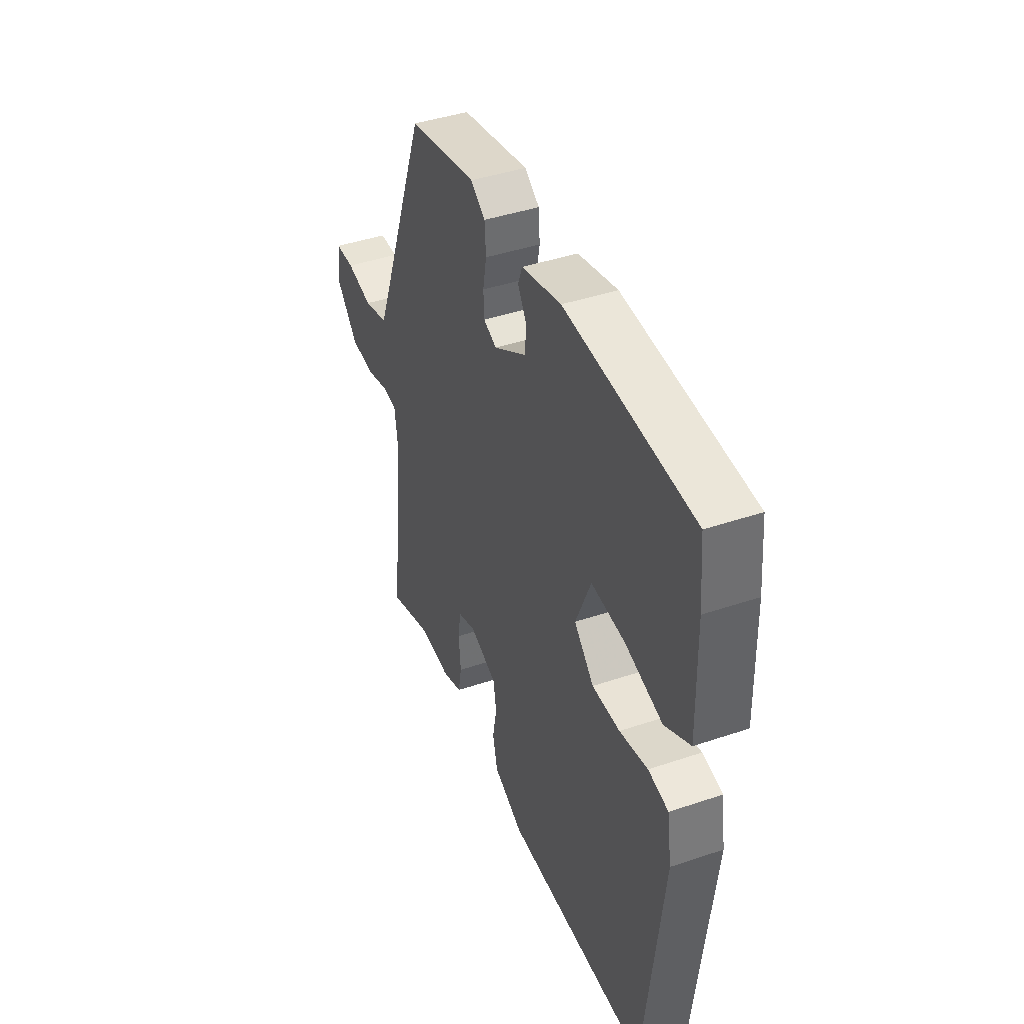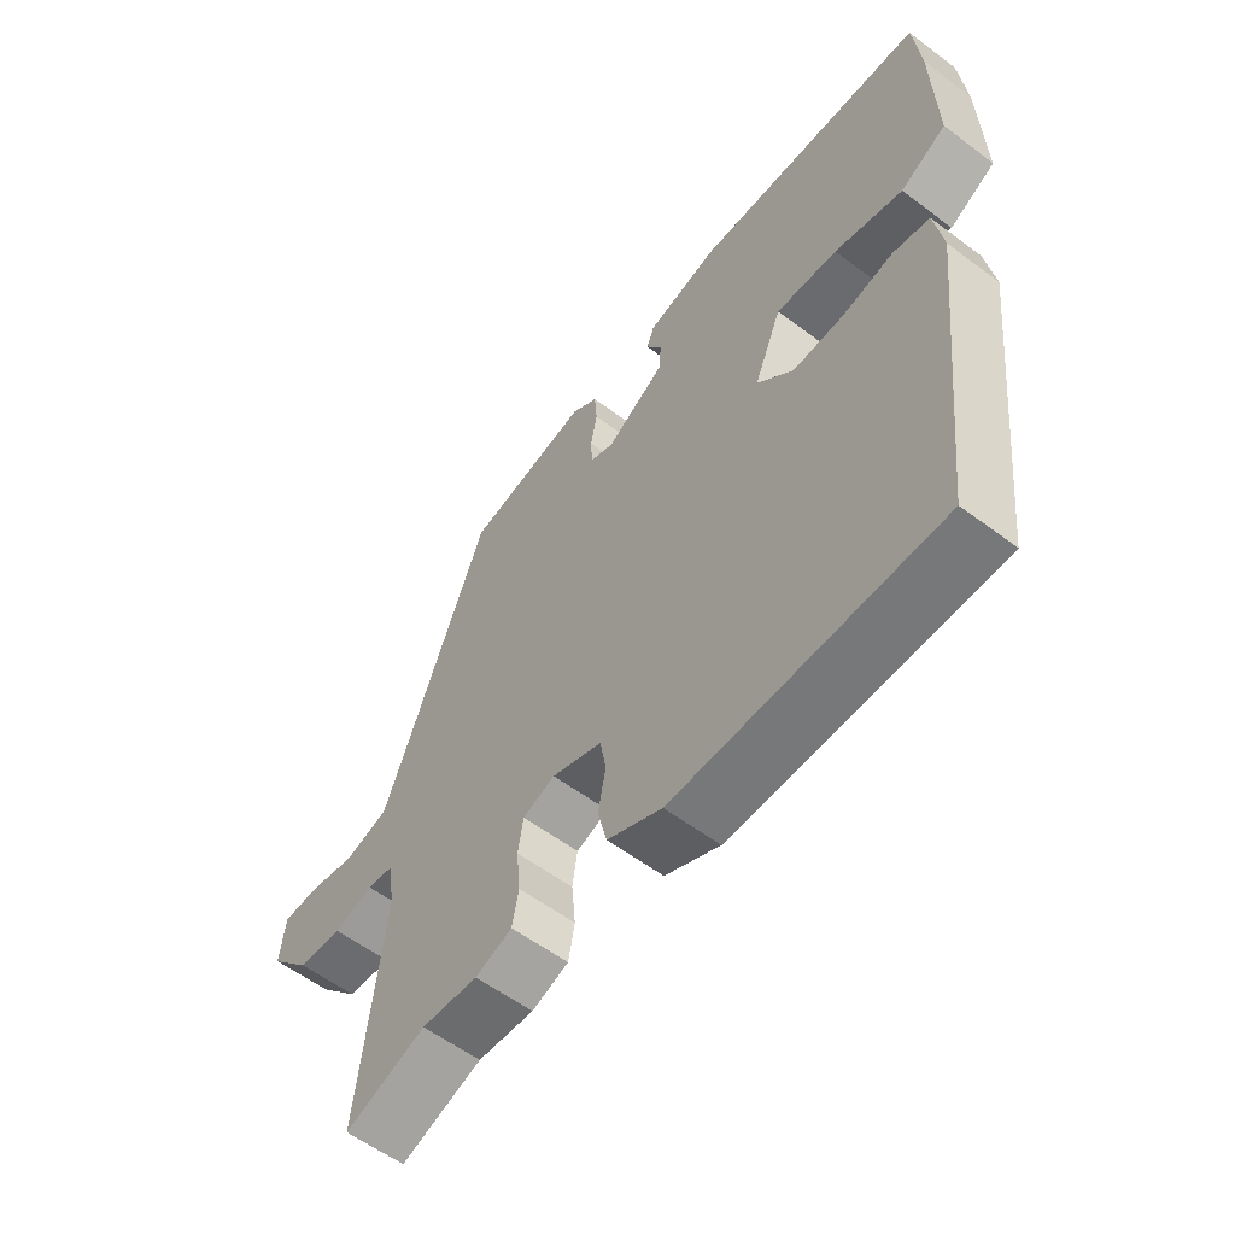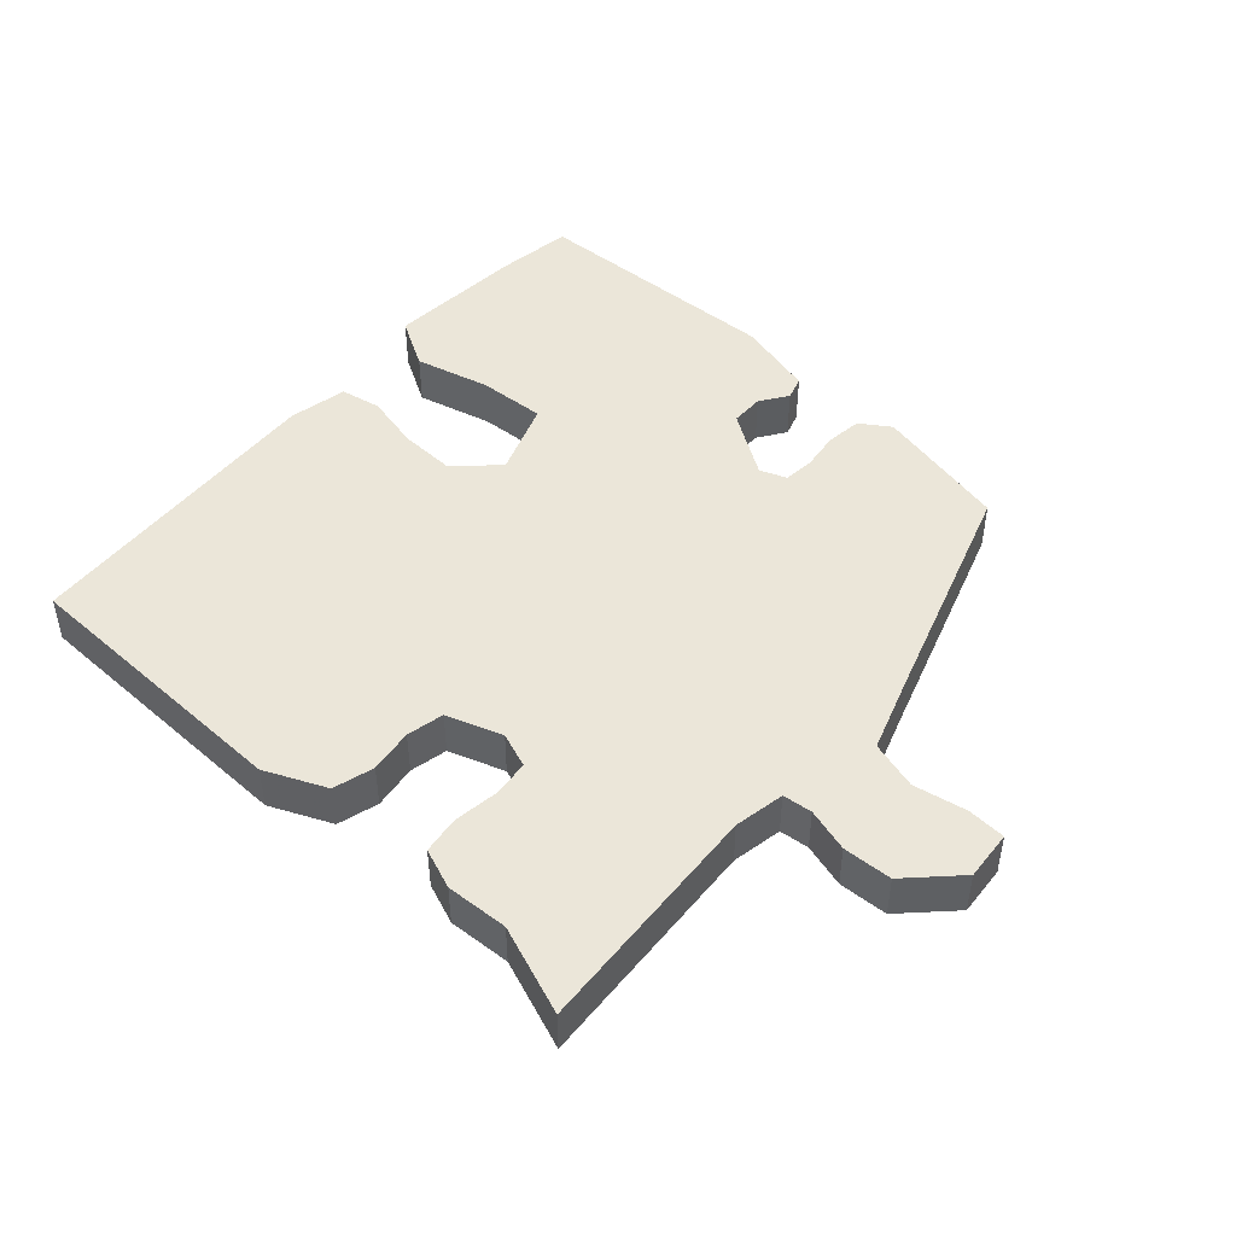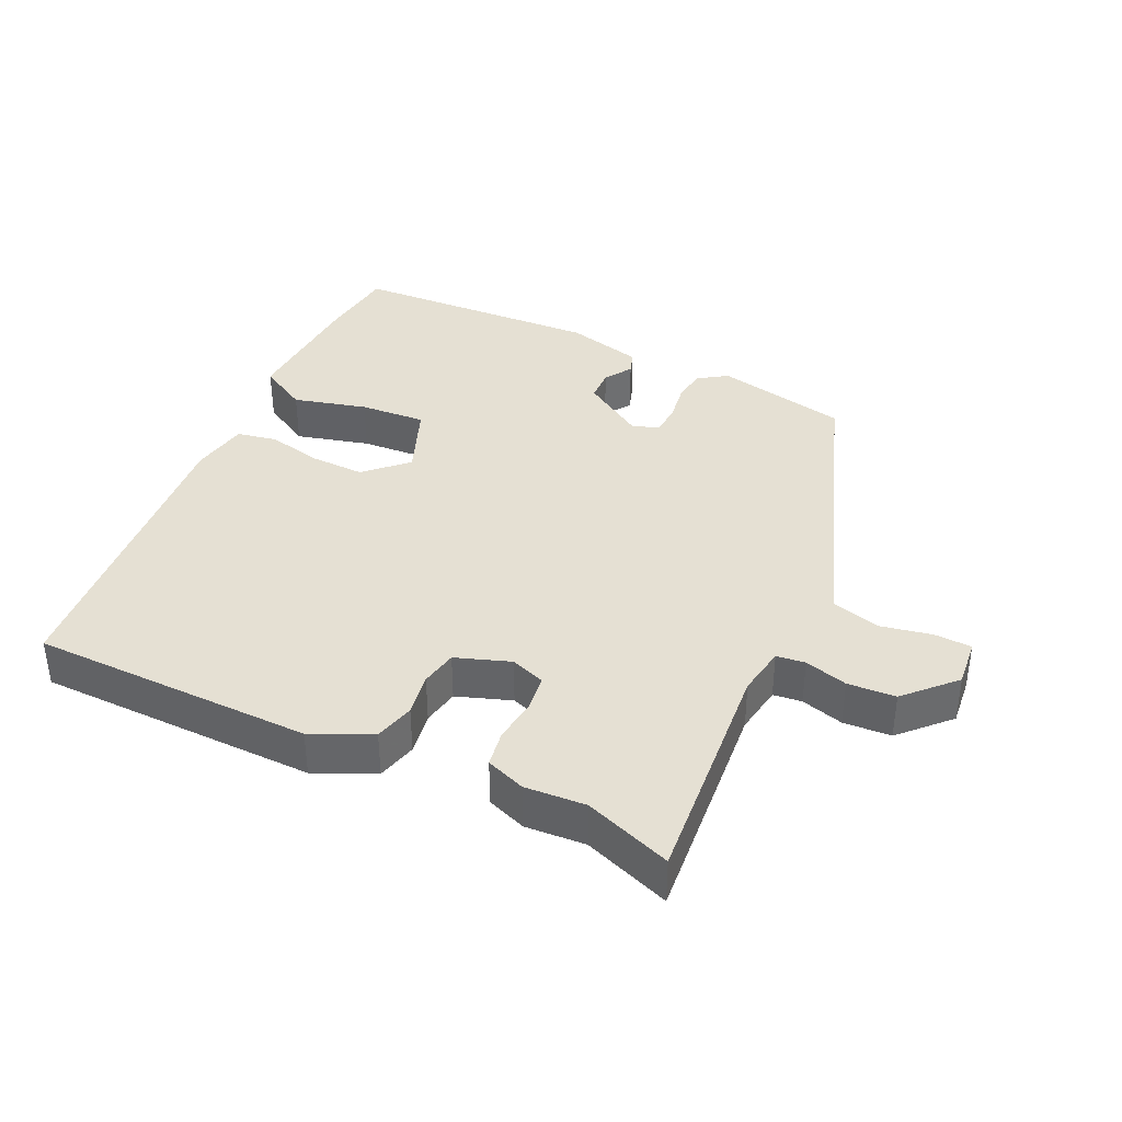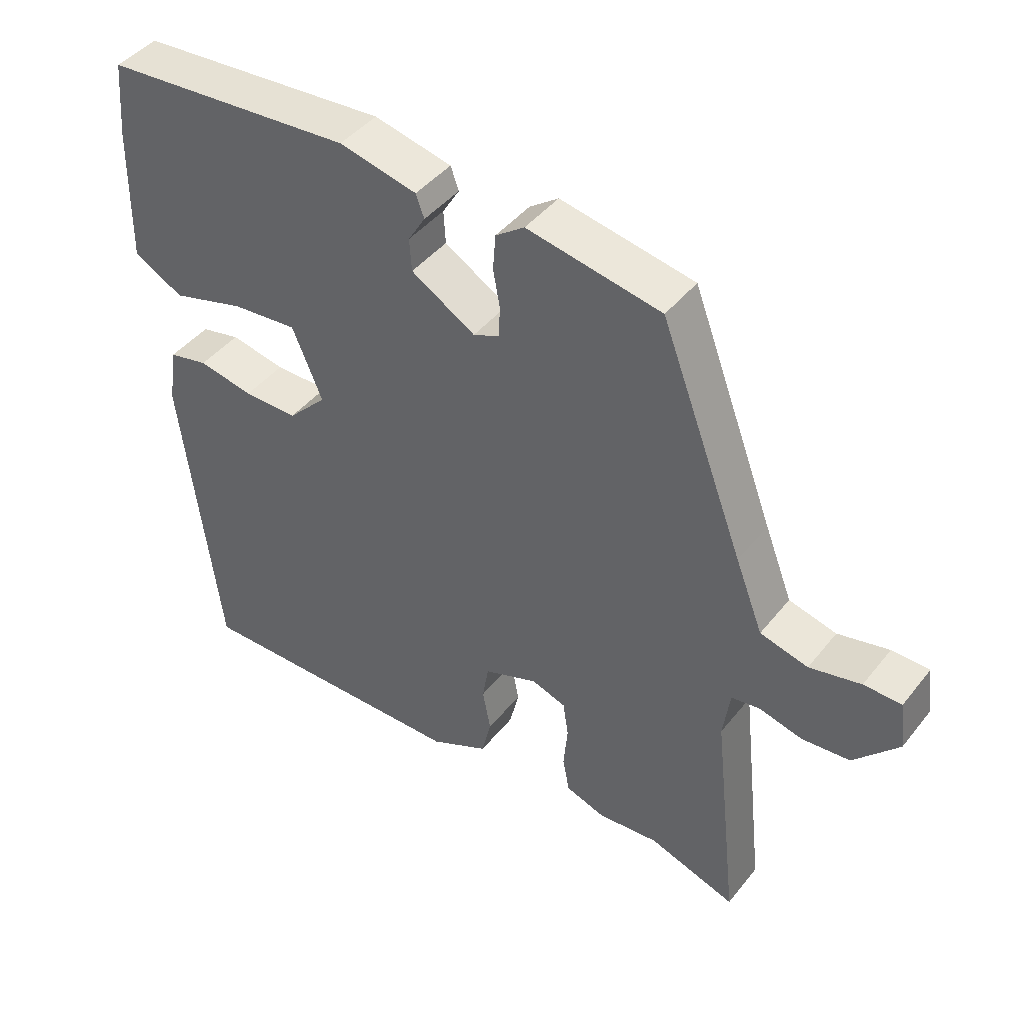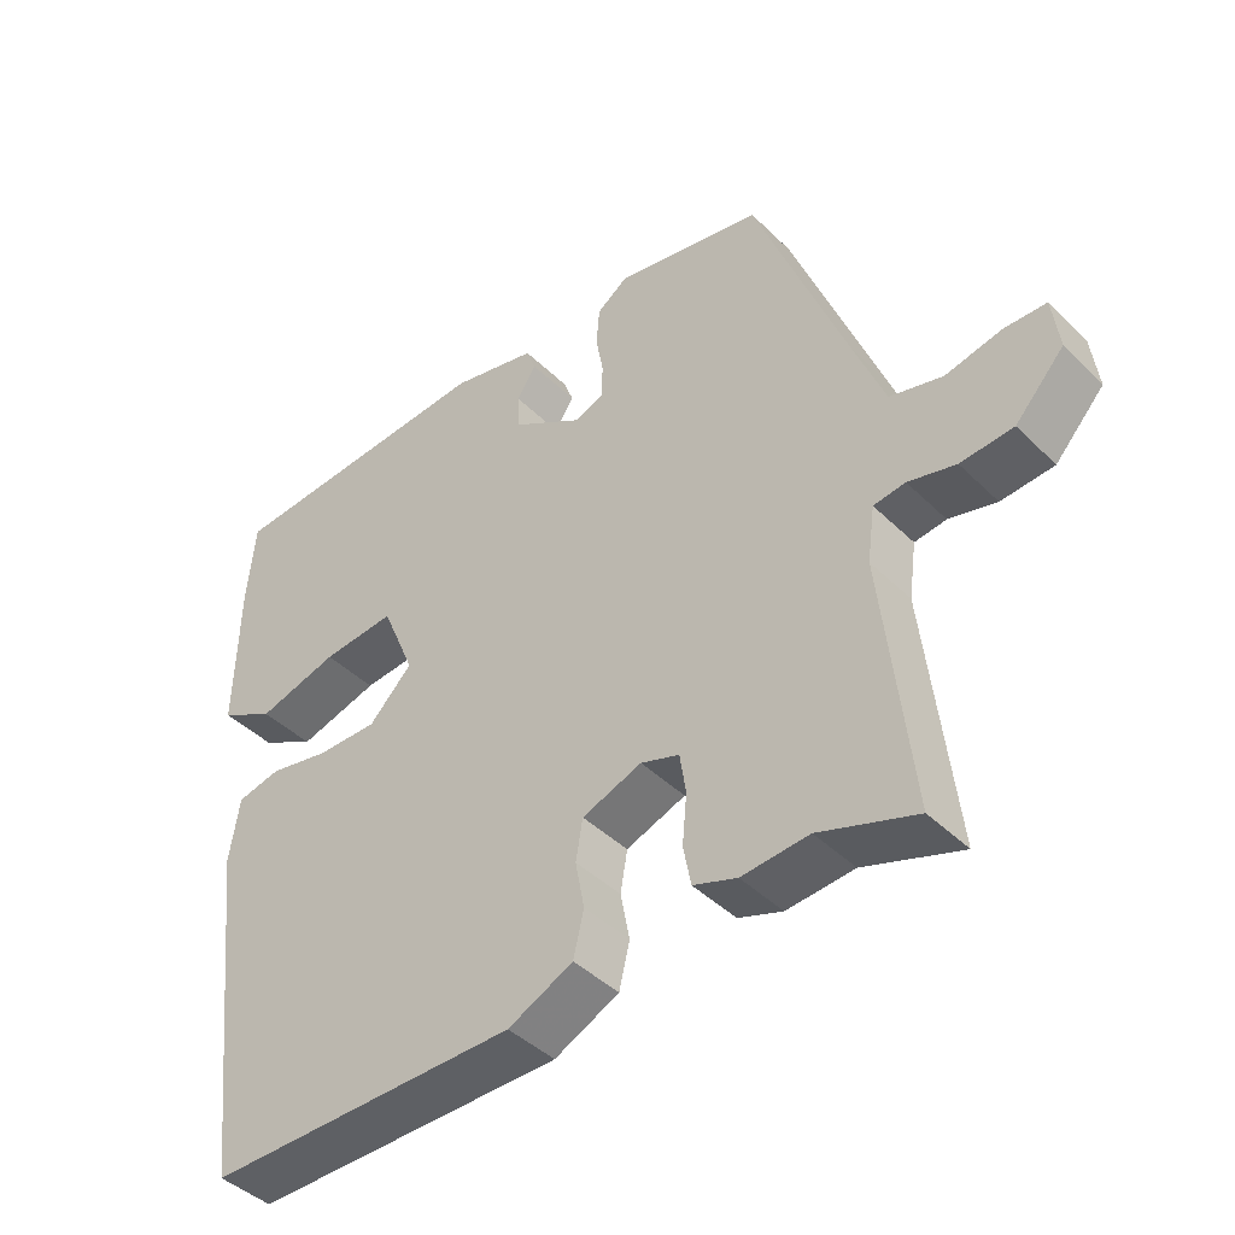
<metadata>
{"format":"obj","ext":"obj","renderer":"f3d","projection":"perspective","resolution":1024,"background":"white","views":[{"elev":42.2,"azim":67.9,"up":"+Z"},{"elev":-58.0,"azim":52.2,"up":"+Z"},{"elev":46.8,"azim":-135.7,"up":"+Y"},{"elev":38.1,"azim":-153.3,"up":"+Y"},{"elev":43.8,"azim":-144.4,"up":"+Z"},{"elev":-42.7,"azim":-139.1,"up":"+Z"}]}
</metadata>
<code>
v 0.427 0.07 -0.51
v 0.014 0.07 -0.505
v -0.072 0.07 -0.463
v -0.086 0.07 -0.404
v -0.074 0.07 -0.341
v -0.083 0.07 -0.287
v -0.162 0.07 -0.257
v -0.213 0.07 -0.274
v -0.221 0.07 -0.327
v -0.215 0.07 -0.392
v -0.225 0.07 -0.445
v -0.283 0.07 -0.465
v -0.372 0.07 -0.457
v -0.5 0.07 -0.5
v -0.462 0.07 -0.161
v -0.472 0.07 -0.088
v -0.514 0.07 -0.082
v -0.577 0.07 -0.098
v -0.647 0.07 -0.092
v -0.712 0.07 -0.021
v -0.703 0.07 0.05
v -0.648 0.07 0.051
v -0.573 0.07 0.034
v -0.503 0.07 0.052
v -0.462 0.07 0.157
v -0.339 0.07 0.481
v -0.143 0.07 0.518
v -0.101 0.07 0.488
v -0.097 0.07 0.436
v -0.107 0.07 0.381
v -0.105 0.07 0.336
v -0.067 0.07 0.32
v 0.027 0.07 0.377
v 0.03 0.07 0.425
v 0.005 0.07 0.466
v 0.017 0.07 0.499
v 0.131 0.07 0.525
v 0.498 0.07 0.498
v 0.508 0.07 0.386
v 0.512 0.07 0.187
v 0.439 0.07 0.148
v 0.332 0.07 0.179
v 0.235 0.07 0.188
v 0.191 0.07 0.083
v 0.248 0.07 0.025
v 0.328 0.07 0.025
v 0.409 0.07 0.041
v 0.467 0.07 0.028
v 0.48 0.07 -0.057
v 0.427 0 -0.51
v 0.014 0 -0.505
v -0.072 0 -0.463
v -0.086 0 -0.404
v -0.074 0 -0.341
v -0.083 0 -0.287
v -0.162 0 -0.257
v -0.213 0 -0.274
v -0.221 0 -0.327
v -0.215 0 -0.392
v -0.225 0 -0.445
v -0.283 0 -0.465
v -0.372 0 -0.457
v -0.5 0 -0.5
v -0.462 0 -0.161
v -0.472 0 -0.088
v -0.514 0 -0.082
v -0.577 0 -0.098
v -0.647 0 -0.092
v -0.712 0 -0.021
v -0.703 0 0.05
v -0.648 0 0.051
v -0.573 0 0.034
v -0.503 0 0.052
v -0.462 0 0.157
v -0.339 0 0.481
v -0.143 0 0.518
v -0.101 0 0.488
v -0.097 0 0.436
v -0.107 0 0.381
v -0.105 0 0.336
v -0.067 0 0.32
v 0.027 0 0.377
v 0.03 0 0.425
v 0.005 0 0.466
v 0.017 0 0.499
v 0.131 0 0.525
v 0.498 0 0.498
v 0.508 0 0.386
v 0.512 0 0.187
v 0.439 0 0.148
v 0.332 0 0.179
v 0.235 0 0.188
v 0.191 0 0.083
v 0.248 0 0.025
v 0.328 0 0.025
v 0.409 0 0.041
v 0.467 0 0.028
v 0.48 0 -0.057
f 46 47 48 49
f 45 46 49 1
f 44 45 1 2
f 39 40 41 42
f 39 42 43
f 38 39 43
f 37 38 43
f 34 35 36 37
f 33 34 37 43
f 32 33 43 44
f 27 28 29 30
f 25 26 27 30
f 24 25 30 31
f 20 21 22 23
f 20 23 24
f 17 18 19 20
f 16 17 20 24
f 13 14 15
f 13 15 16
f 9 10 11 12
f 8 9 12 13
f 2 3 4 5
f 2 5 6
f 44 2 6
f 32 44 6 7
f 31 32 7 8
f 16 24 31
f 8 13 16 31
f 98 97 96 95
f 50 98 95 94
f 51 50 94 93
f 91 90 89 88
f 92 91 88
f 92 88 87
f 92 87 86
f 86 85 84 83
f 92 86 83 82
f 93 92 82 81
f 79 78 77 76
f 79 76 75 74
f 80 79 74 73
f 72 71 70 69
f 73 72 69
f 69 68 67 66
f 73 69 66 65
f 64 63 62
f 65 64 62
f 61 60 59 58
f 62 61 58 57
f 54 53 52 51
f 55 54 51
f 55 51 93
f 56 55 93 81
f 57 56 81 80
f 80 73 65
f 80 65 62 57
f 1 50 51 2
f 2 51 52 3
f 3 52 53 4
f 4 53 54 5
f 5 54 55 6
f 6 55 56 7
f 7 56 57 8
f 8 57 58 9
f 9 58 59 10
f 10 59 60 11
f 11 60 61 12
f 12 61 62 13
f 13 62 63 14
f 14 63 64 15
f 15 64 65 16
f 16 65 66 17
f 17 66 67 18
f 18 67 68 19
f 19 68 69 20
f 20 69 70 21
f 21 70 71 22
f 22 71 72 23
f 23 72 73 24
f 24 73 74 25
f 25 74 75 26
f 26 75 76 27
f 27 76 77 28
f 28 77 78 29
f 29 78 79 30
f 30 79 80 31
f 31 80 81 32
f 32 81 82 33
f 33 82 83 34
f 34 83 84 35
f 35 84 85 36
f 36 85 86 37
f 37 86 87 38
f 38 87 88 39
f 39 88 89 40
f 40 89 90 41
f 41 90 91 42
f 42 91 92 43
f 43 92 93 44
f 44 93 94 45
f 45 94 95 46
f 46 95 96 47
f 47 96 97 48
f 48 97 98 49
f 49 98 50 1

</code>
